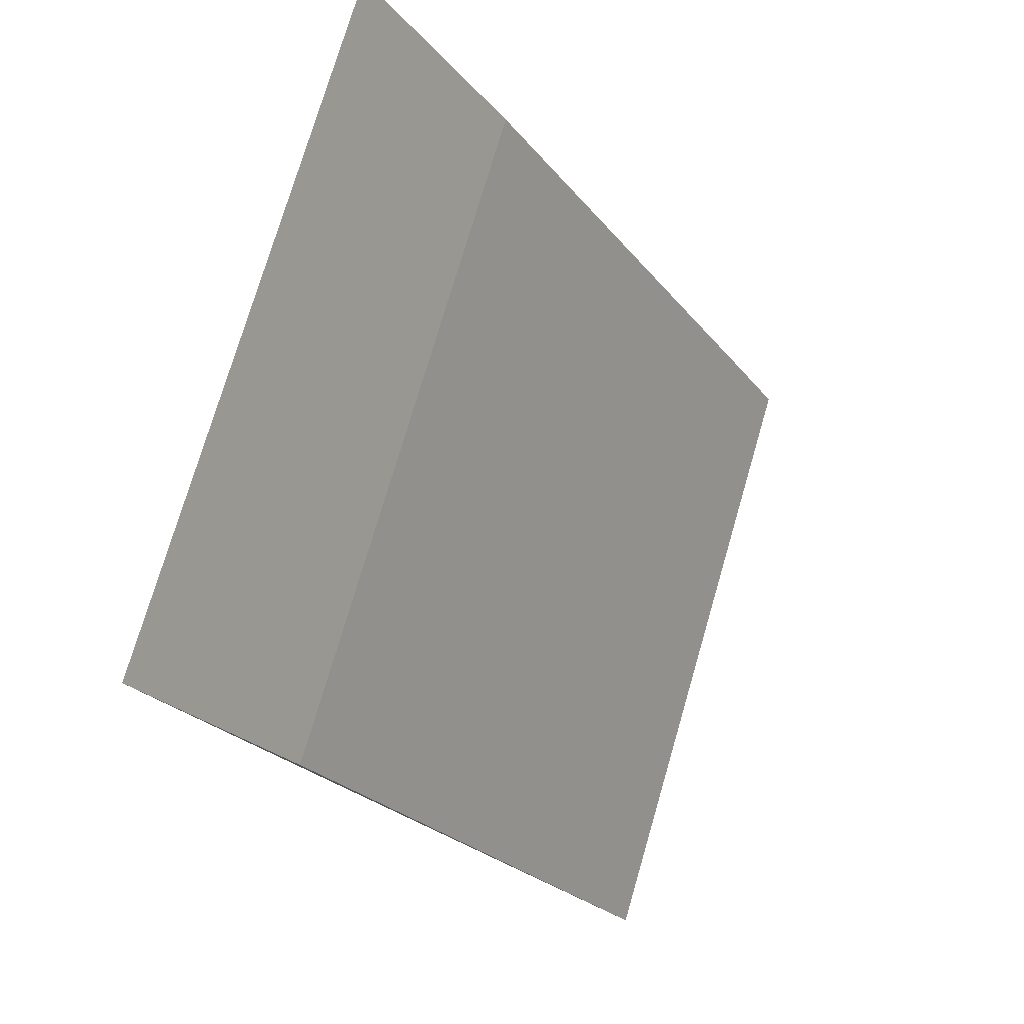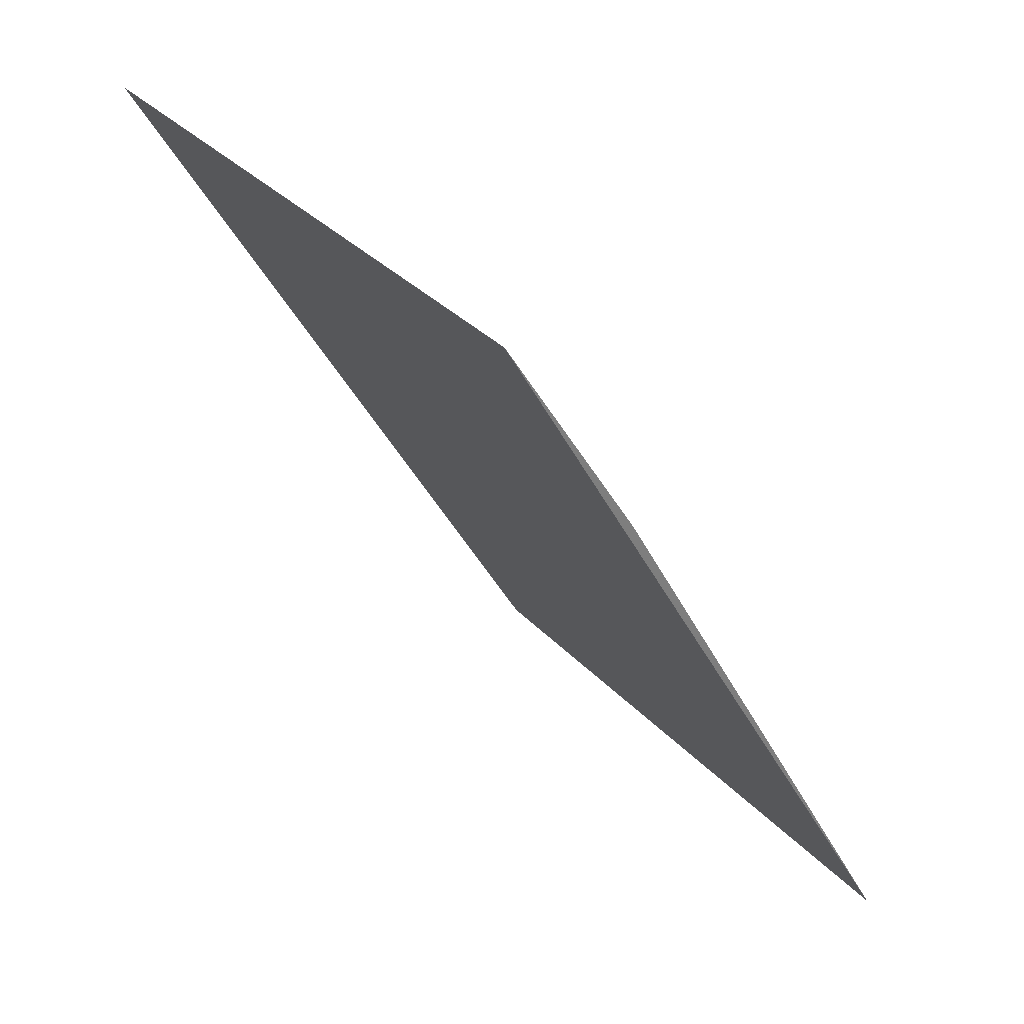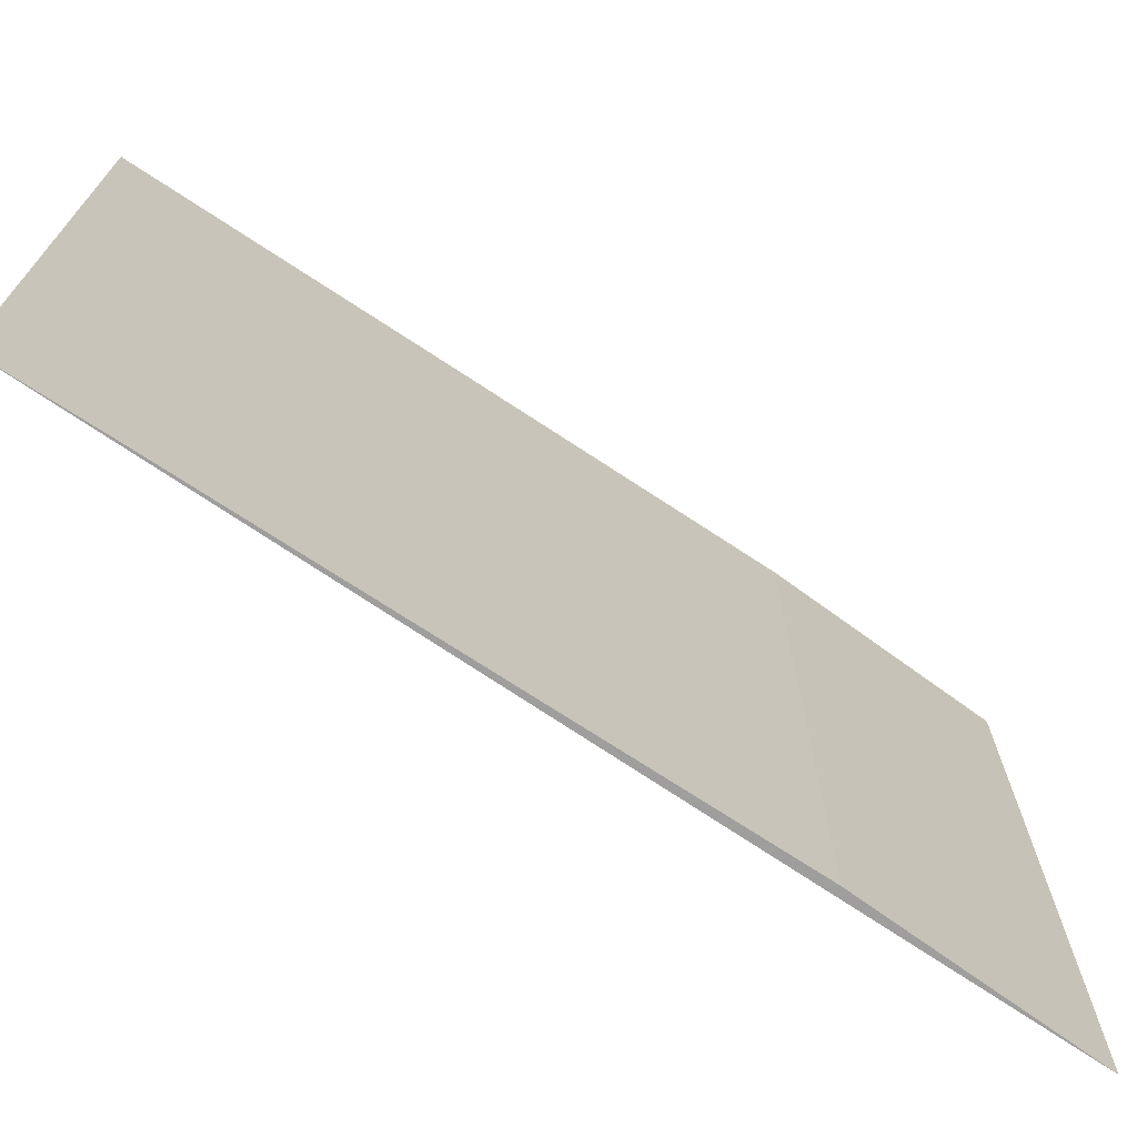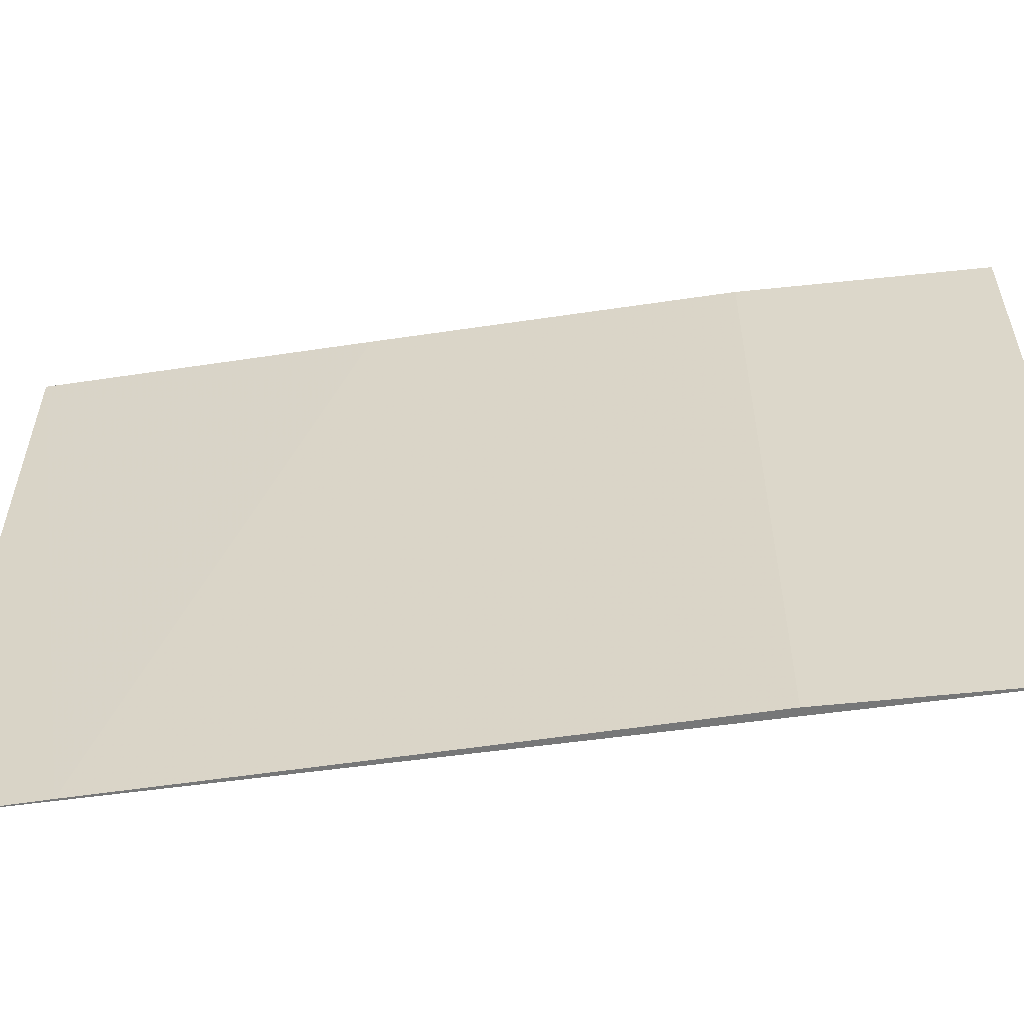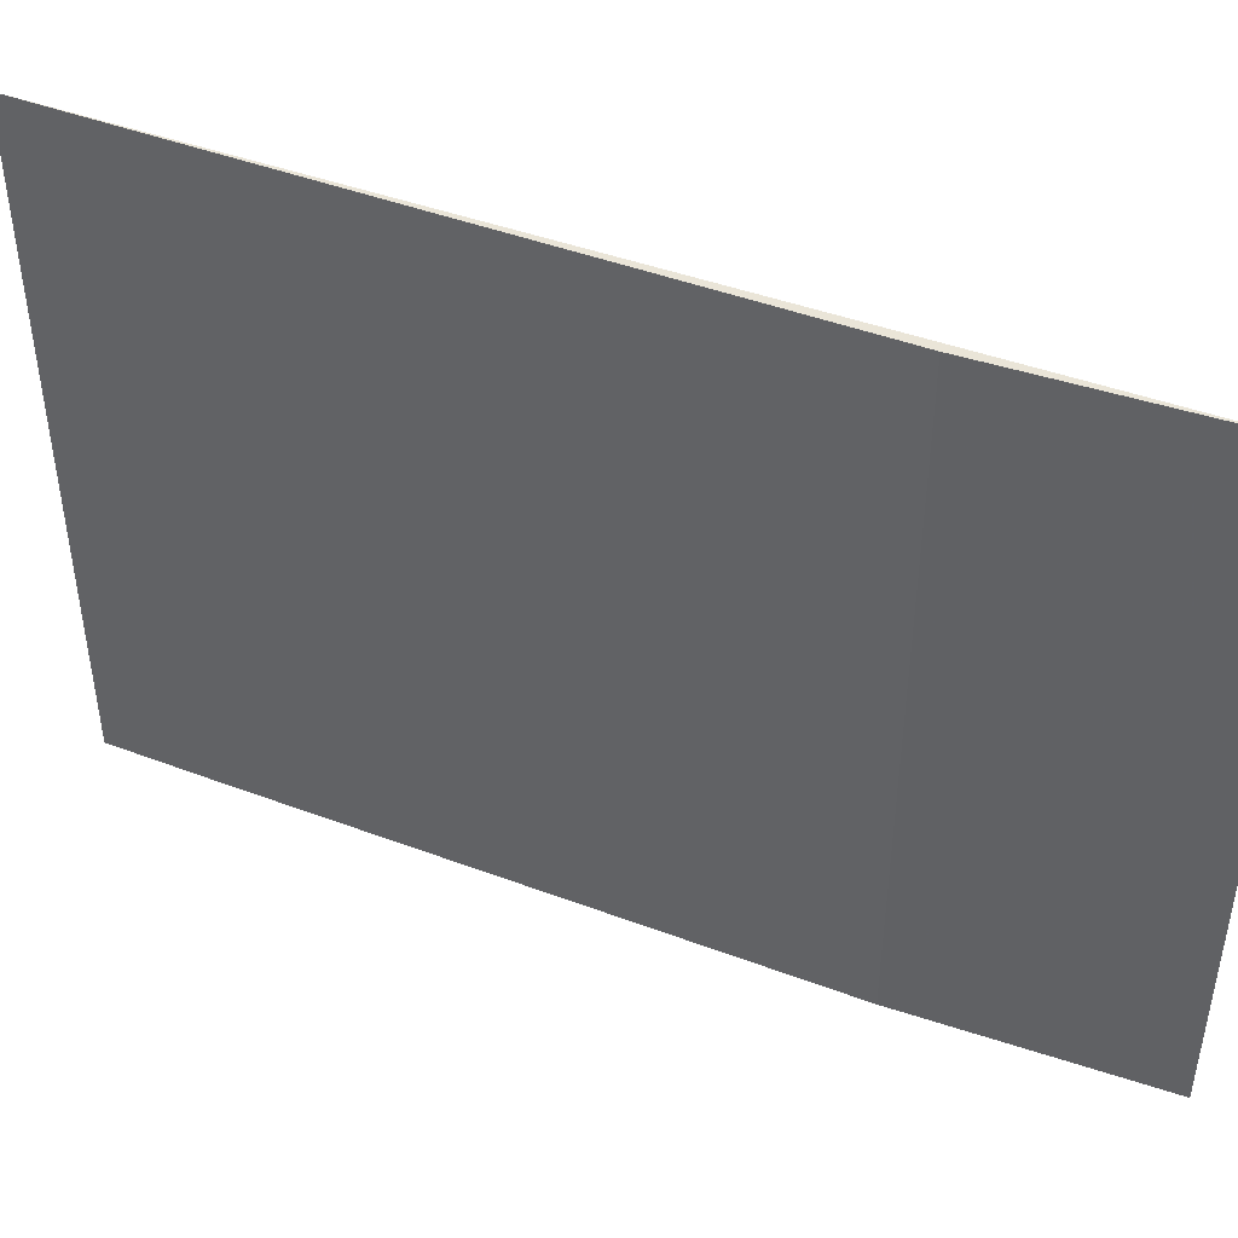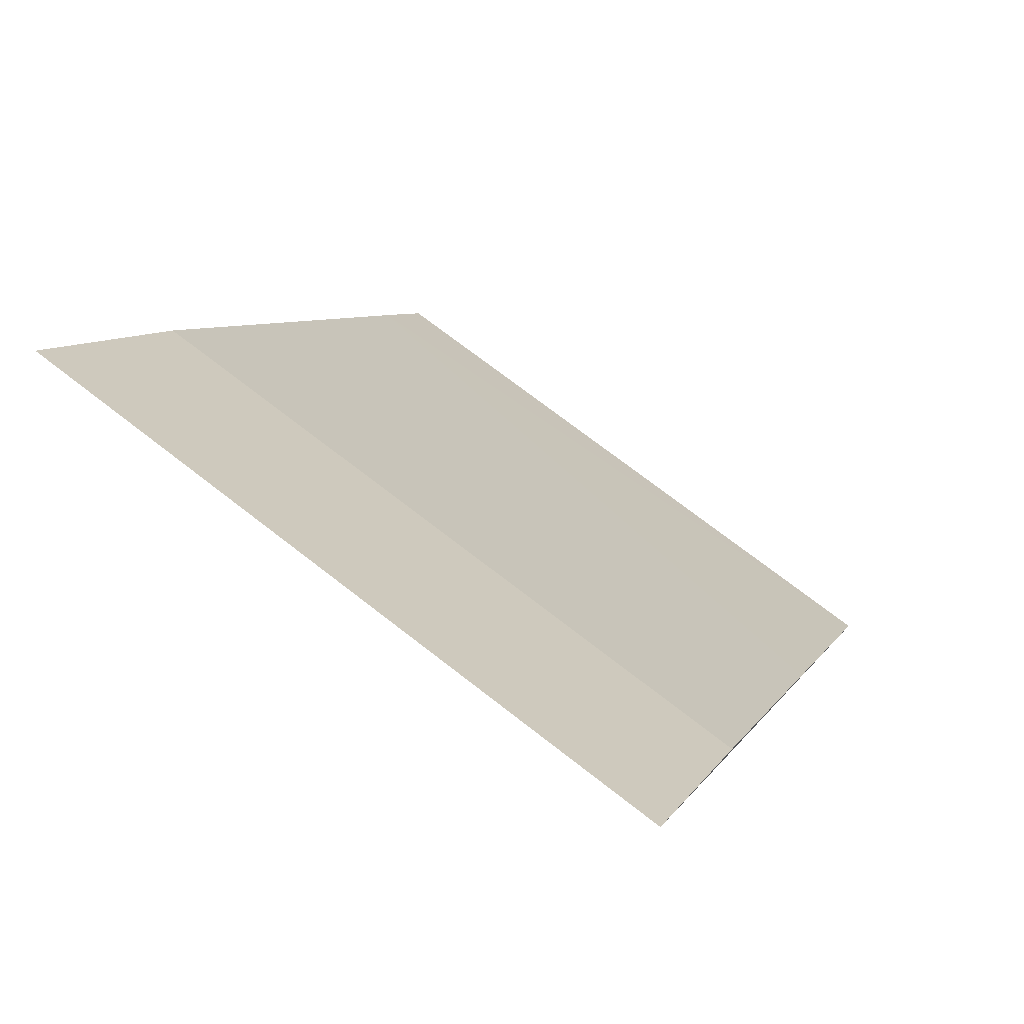
<metadata>
{"format":"obj","ext":"obj","renderer":"f3d","projection":"perspective","resolution":1024,"background":"white","views":[{"elev":75.1,"azim":16.3,"up":"+Y"},{"elev":32.2,"azim":-34.5,"up":"+Y"},{"elev":-71.1,"azim":85.9,"up":"+Z"},{"elev":-57.0,"azim":128.3,"up":"+Z"},{"elev":45.4,"azim":142.9,"up":"+Z"},{"elev":72.7,"azim":-52.2,"up":"+Y"}]}
</metadata>
<code>
v 0.08334 0.05515 0.05301
v 0.08977 0.04405 0.05301
v 0.08514 0.05227 0.05301
v 0.08334 0.05515 0.04392
v 0.08903 0.04538 0.04392
v 0.08757 0.04797 0.05301
v 0.08977 0.04405 0.04392
v 0.08514 0.05227 0.04392
f 2 1 4
f 6 2 5
f 6 1 2
f 6 3 1
f 7 5 2
f 7 2 4
f 8 6 5
f 8 3 6
f 8 1 3
f 8 4 1
f 8 7 4
f 8 5 7

</code>
